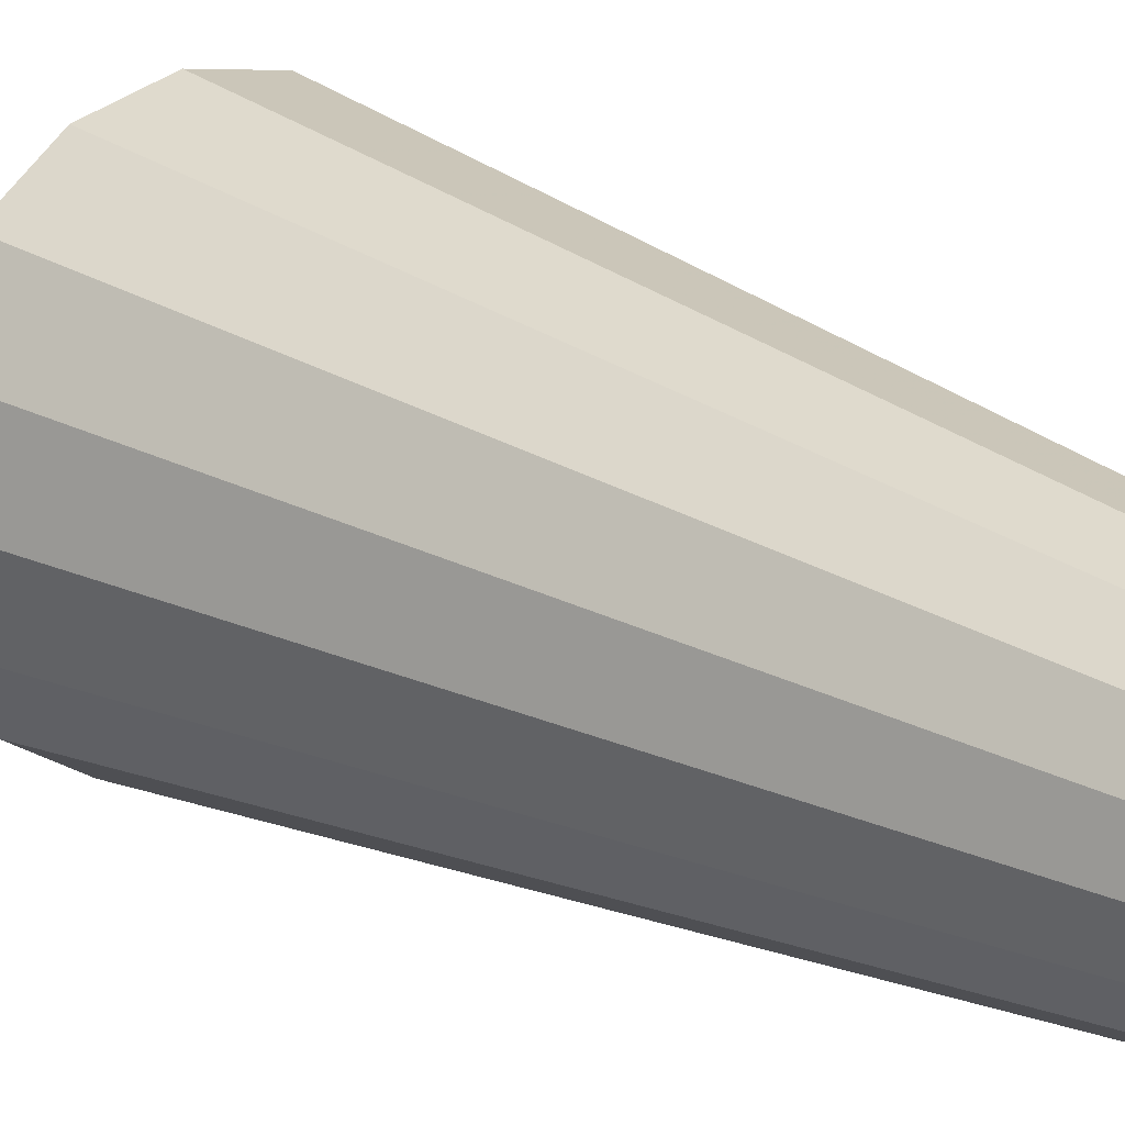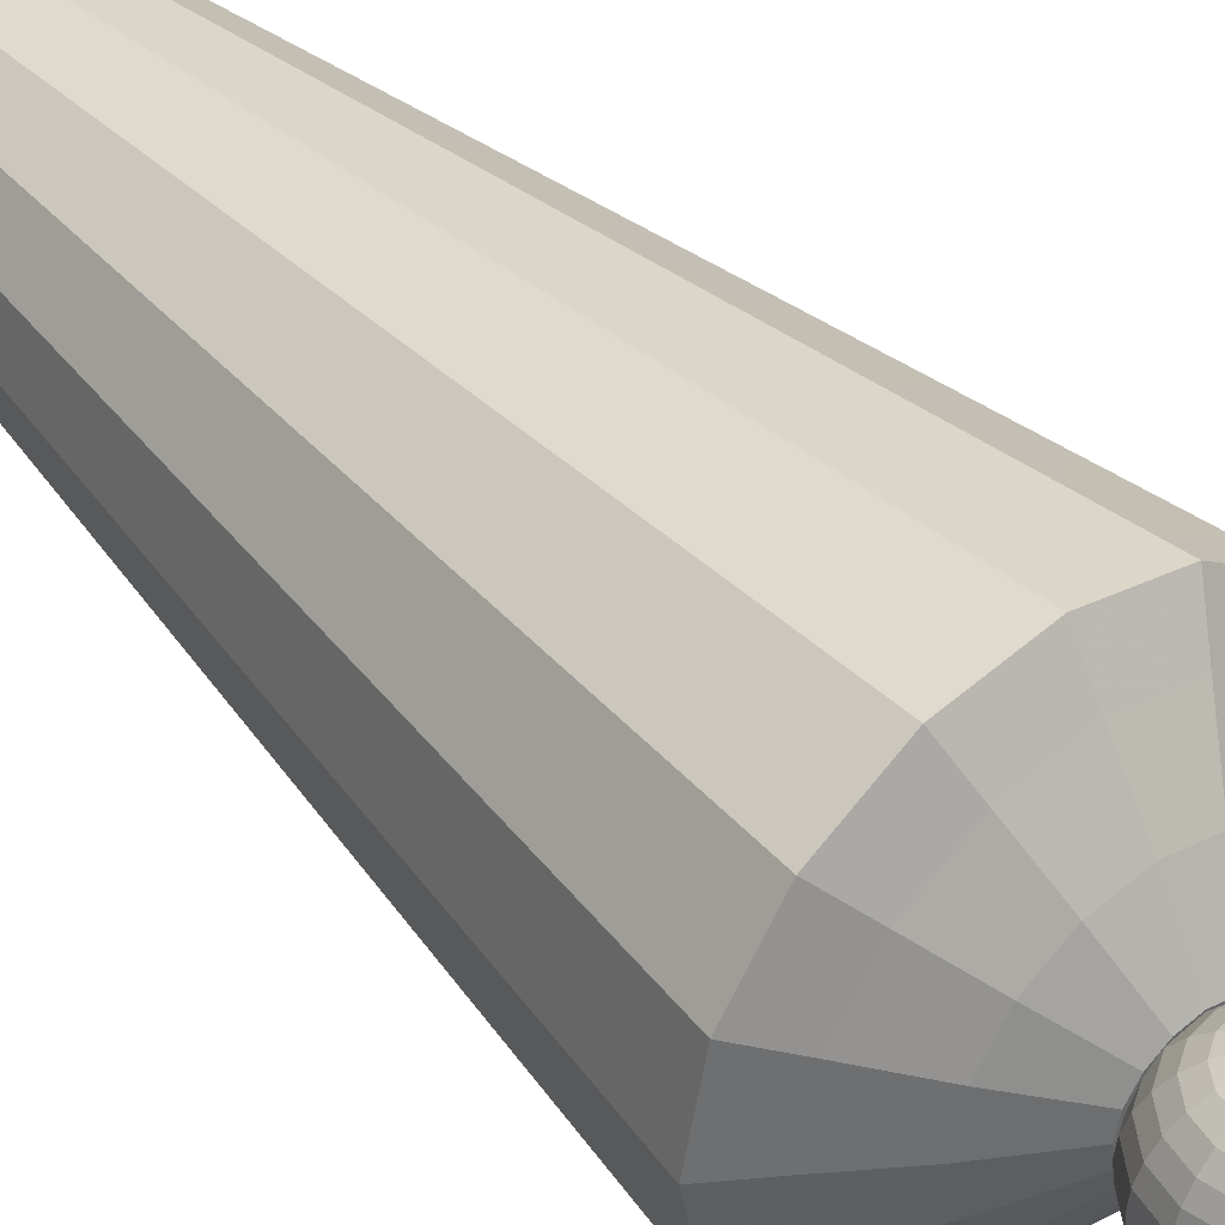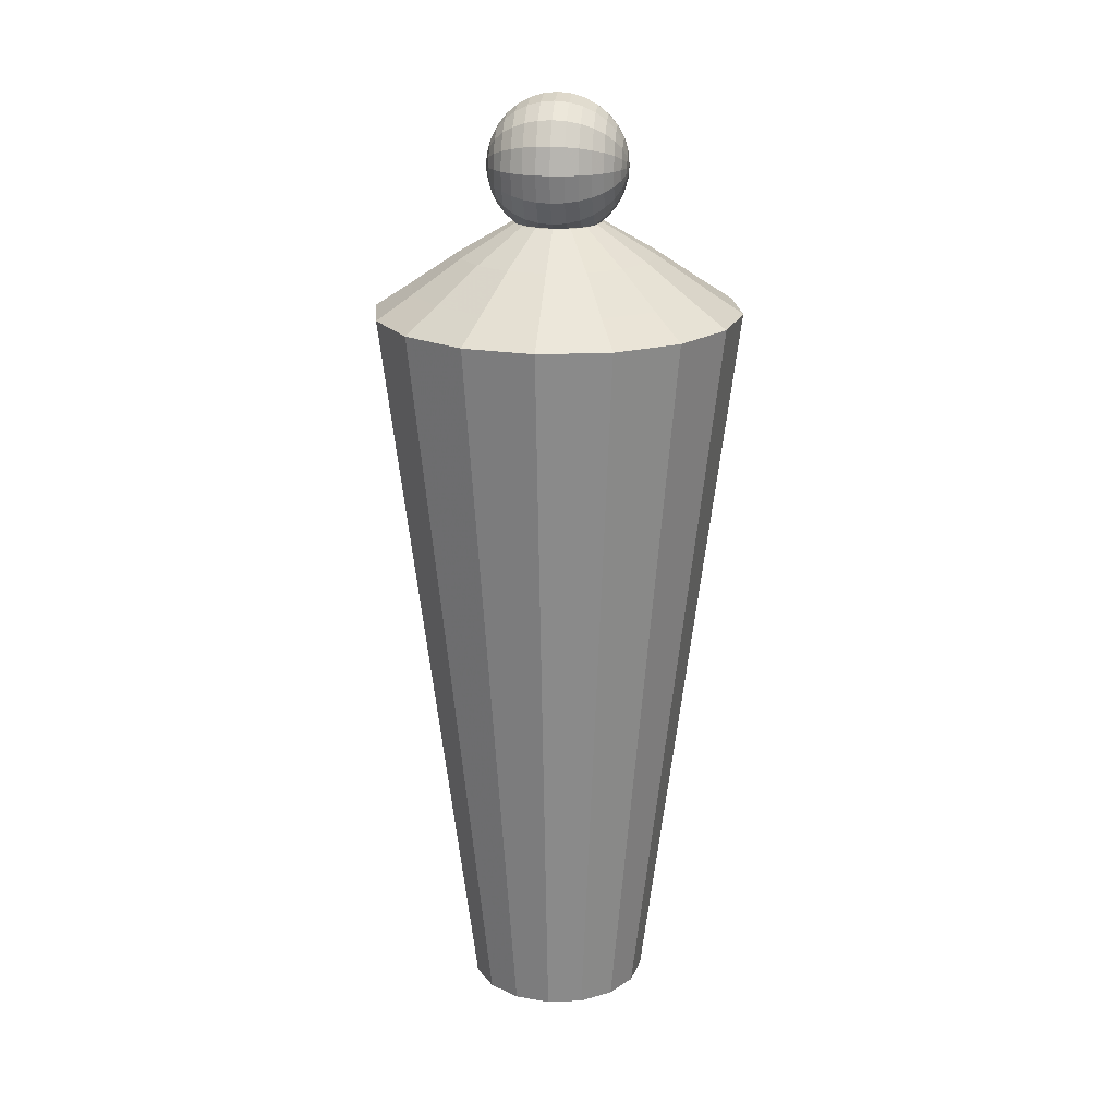
<metadata>
{"format":"obj","ext":"obj","renderer":"f3d","projection":"perspective","resolution":1024,"background":"white","views":[{"elev":21.1,"azim":135.6,"up":"+Y"},{"elev":42.1,"azim":-39.4,"up":"+Y"},{"elev":19.9,"azim":-83.4,"up":"+Z"}]}
</metadata>
<code>
o Cannone
v 0 0.09242 0.6751
v 0 0.08706 0.6574
v 0 0.07835 0.6411
v 0 0.06663 0.6268
v 0 0.05235 0.6151
v 0 0.03606 0.6064
v 0 0.01838 0.601
v 0 0 0.5992
v 0 -0.01838 0.601
v 0 -0.03606 0.6064
v 0 -0.05235 0.6151
v 0 -0.06663 0.6268
v 0 -0.07835 0.6411
v 0 -0.08706 0.6574
v 0 -0.09242 0.6751
v 0.007035 0.09242 0.6764
v 0.0138 0.08706 0.6601
v 0.02003 0.07835 0.6451
v 0.0255 0.06663 0.6319
v 0.02998 0.05235 0.621
v 0.03332 0.03606 0.613
v 0.03537 0.01838 0.608
v 0.03606 0 0.6064
v 0.03537 -0.01838 0.608
v 0.03332 -0.03606 0.613
v 0.02998 -0.05235 0.621
v 0.0255 -0.06663 0.6319
v 0.02003 -0.07835 0.6451
v 0.0138 -0.08706 0.6601
v 0.007035 -0.09242 0.6764
v 0.013 0.09242 0.6804
v 0.0255 0.08706 0.6679
v 0.03702 0.07835 0.6564
v 0.04712 0.06663 0.6463
v 0.0554 0.05235 0.638
v 0.06156 0.03606 0.6319
v 0.06535 0.01838 0.6281
v 0.06663 0 0.6268
v 0.06535 -0.01838 0.6281
v 0.06156 -0.03606 0.6319
v 0.0554 -0.05235 0.638
v 0.04712 -0.06663 0.6463
v 0.03702 -0.07835 0.6564
v 0.0255 -0.08706 0.6679
v 0.013 -0.09242 0.6804
v 0.01698 0.09242 0.6864
v 0.03332 0.08706 0.6796
v 0.04837 0.07835 0.6734
v 0.06156 0.06663 0.6679
v 0.07239 0.05235 0.6635
v 0.08043 0.03606 0.6601
v 0.08539 0.01838 0.6581
v 0.08706 0 0.6574
v 0.08539 -0.01838 0.6581
v 0.08043 -0.03606 0.6601
v 0.07239 -0.05235 0.6635
v 0.06156 -0.06663 0.6679
v 0.04837 -0.07835 0.6734
v 0.03332 -0.08706 0.6796
v 0.01698 -0.09242 0.6864
v 0.01838 0.09242 0.6934
v 0.03606 0.08706 0.6934
v 0.05235 0.07835 0.6934
v 0.06663 0.06663 0.6934
v 0.07835 0.05235 0.6934
v 0.08706 0.03606 0.6934
v 0.09242 0.01838 0.6934
v 0.09423 0 0.6934
v 0.09242 -0.01838 0.6934
v 0.08706 -0.03606 0.6934
v 0.07835 -0.05235 0.6934
v 0.06663 -0.06663 0.6934
v 0.05235 -0.07835 0.6934
v 0.03606 -0.08706 0.6934
v 0.01838 -0.09242 0.6934
v 0.01698 0.09242 0.7005
v 0.03332 0.08706 0.7072
v 0.04837 0.07835 0.7135
v 0.06156 0.06663 0.7189
v 0.07239 0.05235 0.7234
v 0.08043 0.03606 0.7268
v 0.08539 0.01838 0.7288
v 0.08706 0 0.7295
v 0.08539 -0.01838 0.7288
v 0.08043 -0.03606 0.7268
v 0.07239 -0.05235 0.7234
v 0.06156 -0.06663 0.7189
v 0.04837 -0.07835 0.7135
v 0.03332 -0.08706 0.7072
v 0.01698 -0.09242 0.7005
v 0.013 0.09242 0.7064
v 0.0255 0.08706 0.7189
v 0.03702 0.07835 0.7305
v 0.04712 0.06663 0.7406
v 0.0554 0.05235 0.7488
v 0.06156 0.03606 0.755
v 0.06535 0.01838 0.7588
v 0.06663 0 0.7601
v 0.06535 -0.01838 0.7588
v 0.06156 -0.03606 0.755
v 0.0554 -0.05235 0.7488
v 0.04712 -0.06663 0.7406
v 0.03702 -0.07835 0.7305
v 0.0255 -0.08706 0.7189
v 0.013 -0.09242 0.7064
v 0 -0.09423 0.6934
v 0.007035 0.09242 0.7104
v 0.0138 0.08706 0.7268
v 0.02003 0.07835 0.7418
v 0.0255 0.06663 0.755
v 0.02998 0.05235 0.7658
v 0.03332 0.03606 0.7739
v 0.03537 0.01838 0.7788
v 0.03606 0 0.7805
v 0.03537 -0.01838 0.7788
v 0.03332 -0.03606 0.7739
v 0.02998 -0.05235 0.7658
v 0.0255 -0.06663 0.755
v 0.02003 -0.07835 0.7418
v 0.0138 -0.08706 0.7268
v 0.007035 -0.09242 0.7104
v -0 0.09242 0.7118
v -0 0.08706 0.7295
v -0 0.07835 0.7458
v 0 0.06663 0.7601
v 0 0.05235 0.7718
v 0 0.03606 0.7805
v 0 0.01838 0.7859
v 0 0 0.7877
v 0 -0.01838 0.7859
v 0 -0.03606 0.7805
v 0 -0.05235 0.7718
v 0 -0.06663 0.7601
v 0 -0.07835 0.7458
v -0 -0.08706 0.7295
v -0 -0.09242 0.7118
v -0.007035 0.09242 0.7104
v -0.0138 0.08706 0.7268
v -0.02003 0.07835 0.7418
v -0.0255 0.06663 0.755
v -0.02998 0.05235 0.7658
v -0.03332 0.03606 0.7739
v -0.03537 0.01838 0.7788
v -0.03606 0 0.7805
v -0.03537 -0.01838 0.7788
v -0.03332 -0.03606 0.7739
v -0.02998 -0.05235 0.7658
v -0.0255 -0.06663 0.755
v -0.02003 -0.07835 0.7418
v -0.0138 -0.08706 0.7268
v -0.007035 -0.09242 0.7104
v -0.013 0.09242 0.7064
v -0.0255 0.08706 0.7189
v -0.03702 0.07835 0.7305
v -0.04712 0.06663 0.7406
v -0.0554 0.05235 0.7488
v -0.06156 0.03606 0.755
v -0.06535 0.01838 0.7588
v -0.06663 0 0.7601
v -0.06535 -0.01838 0.7588
v -0.06156 -0.03606 0.755
v -0.0554 -0.05235 0.7488
v -0.04712 -0.06663 0.7406
v -0.03702 -0.07835 0.7305
v -0.0255 -0.08706 0.7189
v -0.013 -0.09242 0.7064
v -0.01698 0.09242 0.7005
v -0.03332 0.08706 0.7072
v -0.04837 0.07835 0.7135
v -0.06156 0.06663 0.7189
v -0.07239 0.05235 0.7234
v -0.08043 0.03606 0.7268
v -0.08539 0.01838 0.7288
v -0.08706 0 0.7295
v -0.08539 -0.01838 0.7288
v -0.08043 -0.03606 0.7268
v -0.07239 -0.05235 0.7234
v -0.06156 -0.06663 0.7189
v -0.04837 -0.07835 0.7135
v -0.03332 -0.08706 0.7072
v -0.01698 -0.09242 0.7005
v -0.01838 0.09242 0.6934
v -0.03606 0.08706 0.6934
v -0.05235 0.07835 0.6934
v -0.06663 0.06663 0.6934
v -0.07835 0.05235 0.6934
v -0.08706 0.03606 0.6934
v -0.09242 0.01838 0.6934
v -0.09423 0 0.6934
v -0.09242 -0.01838 0.6934
v -0.08706 -0.03606 0.6934
v -0.07835 -0.05235 0.6934
v -0.06663 -0.06663 0.6934
v -0.05235 -0.07835 0.6934
v -0.03606 -0.08706 0.6934
v -0.01838 -0.09242 0.6934
v -0.01698 0.09242 0.6864
v -0.03332 0.08706 0.6796
v -0.04837 0.07835 0.6734
v -0.06156 0.06663 0.6679
v -0.07239 0.05235 0.6635
v -0.08043 0.03606 0.6601
v -0.08539 0.01838 0.6581
v -0.08706 0 0.6574
v -0.08539 -0.01838 0.6581
v -0.08043 -0.03606 0.6601
v -0.07239 -0.05235 0.6635
v -0.06156 -0.06663 0.6679
v -0.04837 -0.07835 0.6734
v -0.03332 -0.08706 0.6796
v -0.01698 -0.09242 0.6864
v -0.013 0.09242 0.6804
v -0.0255 0.08706 0.6679
v -0.03702 0.07835 0.6564
v -0.04712 0.06663 0.6463
v -0.0554 0.05235 0.638
v -0.06156 0.03606 0.6319
v -0.06535 0.01838 0.6281
v -0.06663 0 0.6268
v -0.06535 -0.01838 0.6281
v -0.06156 -0.03606 0.6319
v -0.0554 -0.05235 0.638
v -0.04712 -0.06663 0.6463
v -0.03702 -0.07835 0.6564
v -0.0255 -0.08706 0.6679
v -0.013 -0.09242 0.6804
v -0 0.09423 0.6934
v -0.007035 0.09242 0.6764
v -0.0138 0.08706 0.6601
v -0.02003 0.07835 0.6451
v -0.0255 0.06663 0.6319
v -0.02998 0.05235 0.621
v -0.03332 0.03606 0.613
v -0.03537 0.01838 0.608
v -0.03606 0 0.6064
v -0.03537 -0.01838 0.608
v -0.03332 -0.03606 0.613
v -0.02998 -0.05235 0.621
v -0.0255 -0.06663 0.6319
v -0.02003 -0.07835 0.6451
v -0.0138 -0.08706 0.6601
v -0.007035 -0.09242 0.6764
v 0.2488 -0 0.5
v 0.1244 0 -0.5
v 0.2299 0.09521 0.5
v 0.1149 0.0476 -0.5
v 0.1759 0.1759 0.5
v 0.08795 0.08795 -0.5
v 0.09521 0.2299 0.5
v 0.0476 0.1149 -0.5
v -0 0.2488 0.5
v -0 0.1244 -0.5
v -0.09521 0.2299 0.5
v -0.0476 0.1149 -0.5
v -0.1759 0.1759 0.5
v -0.08795 0.08795 -0.5
v -0.2299 0.09521 0.5
v -0.1149 0.0476 -0.5
v -0.2488 -0 0.5
v -0.1244 0 -0.5
v -0.2299 -0.09521 0.5
v -0.1149 -0.0476 -0.5
v -0.1759 -0.1759 0.5
v -0.08795 -0.08795 -0.5
v -0.09521 -0.2299 0.5
v -0.0476 -0.1149 -0.5
v 0 -0.2488 0.5
v 0 -0.1244 -0.5
v 0.09521 -0.2299 0.5
v 0.0476 -0.1149 -0.5
v 0.1759 -0.1759 0.5
v 0.08795 -0.08795 -0.5
v 0.2299 -0.09521 0.5
v 0.1149 -0.0476 -0.5
v 0.1996 -0 0.532
v 0.1844 0.07638 0.532
v 0.1411 0.1411 0.532
v 0.07638 0.1844 0.532
v -0 0.1996 0.532
v -0.07638 0.1844 0.532
v -0.1411 0.1411 0.532
v -0.1844 0.07638 0.532
v -0.1996 -0 0.532
v -0.1844 -0.07638 0.532
v -0.1411 -0.1411 0.532
v -0.07638 -0.1844 0.532
v 0 -0.1996 0.532
v 0.07638 -0.1844 0.532
v 0.1411 -0.1411 0.532
v 0.1844 -0.07638 0.532
v 0.1333 -0 0.5763
v 0.1232 0.05102 0.5763
v 0.09427 0.09427 0.5763
v 0.05102 0.1232 0.5763
v -0 0.1333 0.5763
v -0.05102 0.1232 0.5763
v -0.09427 0.09427 0.5763
v -0.1232 0.05102 0.5763
v -0.1333 -0 0.5763
v -0.1232 -0.05102 0.5763
v -0.09427 -0.09427 0.5763
v -0.05102 -0.1232 0.5763
v 0 -0.1333 0.5763
v 0.05102 -0.1232 0.5763
v 0.09427 -0.09427 0.5763
v 0.1232 -0.05102 0.5763
v 0.05962 -0 0.6196
v 0.05509 0.02282 0.6196
v 0.04216 0.04216 0.6196
v 0.02282 0.05509 0.6196
v -0 0.05962 0.6196
v -0.02282 0.05509 0.6196
v -0.04216 0.04216 0.6196
v -0.05509 0.02282 0.6196
v -0.05962 -0 0.6196
v -0.05509 -0.02282 0.6196
v -0.04216 -0.04216 0.6196
v -0.02282 -0.05509 0.6196
v 0 -0.05962 0.6196
v 0.02282 -0.05509 0.6196
v 0.04216 -0.04216 0.6196
v 0.05509 -0.02282 0.6196
f 243 244 245
f 245 246 247
f 247 248 249
f 249 250 251
f 251 252 253
f 253 254 255
f 255 256 257
f 257 258 259
f 259 260 261
f 261 262 263
f 263 264 265
f 265 266 267
f 267 268 269
f 269 270 271
f 246 244 248
f 273 274 243
f 271 272 273
f 265 267 286
f 283 284 299
f 249 251 278
f 271 273 289
f 255 257 281
f 261 263 284
f 245 247 276
f 267 269 287
f 251 253 279
f 273 243 290
f 243 245 275
f 257 259 282
f 263 265 285
f 247 249 277
f 269 271 288
f 253 255 280
f 259 261 283
f 300 301 316
f 281 282 297
f 279 280 295
f 290 275 306
f 277 278 293
f 288 289 304
f 275 276 291
f 286 287 302
f 284 285 300
f 282 283 298
f 280 281 296
f 278 279 294
f 289 290 305
f 276 277 292
f 287 288 303
f 285 286 301
f 307 308 322
f 298 299 314
f 296 297 312
f 294 295 310
f 305 306 321
f 292 293 308
f 303 304 319
f 301 302 317
f 299 300 315
f 297 298 313
f 295 296 311
f 306 291 322
f 293 294 309
f 304 305 320
f 291 292 307
f 302 303 318
f 244 246 245
f 246 248 247
f 248 250 249
f 250 252 251
f 252 254 253
f 254 256 255
f 256 258 257
f 258 260 259
f 260 262 261
f 262 264 263
f 264 266 265
f 266 268 267
f 268 270 269
f 270 272 271
f 254 258 256
f 266 270 268
f 264 270 266
f 264 272 270
f 258 262 260
f 254 262 258
f 254 264 262
f 254 272 264
f 274 272 254
f 274 254 252
f 248 244 250
f 244 274 250
f 274 252 250
f 274 244 243
f 272 274 273
f 267 287 286
f 284 300 299
f 251 279 278
f 273 290 289
f 257 282 281
f 263 285 284
f 247 277 276
f 269 288 287
f 253 280 279
f 243 275 290
f 245 276 275
f 259 283 282
f 265 286 285
f 249 278 277
f 271 289 288
f 255 281 280
f 261 284 283
f 301 317 316
f 282 298 297
f 280 296 295
f 275 291 306
f 278 294 293
f 289 305 304
f 276 292 291
f 287 303 302
f 285 301 300
f 283 299 298
f 281 297 296
f 279 295 294
f 290 306 305
f 277 293 292
f 288 304 303
f 286 302 301
f 308 309 322
f 309 310 322
f 310 311 322
f 316 314 315
f 317 314 316
f 317 313 314
f 319 317 318
f 319 313 317
f 320 313 319
f 312 313 320
f 311 312 320
f 322 311 321
f 311 320 321
f 299 315 314
f 297 313 312
f 295 311 310
f 306 322 321
f 293 309 308
f 304 320 319
f 302 318 317
f 300 316 315
f 298 314 313
f 296 312 311
f 291 307 322
f 294 310 309
f 305 321 320
f 292 308 307
f 303 319 318
f 7 6 22
f 5 4 20
f 3 2 17
f 14 13 28
f 12 11 27
f 10 9 25
f 8 7 23
f 6 5 21
f 4 3 19
f 15 14 29
f 2 1 16
f 13 12 27
f 11 10 26
f 9 8 24
f 17 16 32
f 28 27 43
f 26 25 41
f 24 23 39
f 22 21 37
f 20 19 35
f 18 17 32
f 29 28 44
f 27 26 42
f 25 24 40
f 23 22 38
f 21 20 36
f 19 18 33
f 30 29 45
f 32 31 47
f 43 42 58
f 41 40 56
f 39 38 54
f 37 36 52
f 35 34 50
f 33 32 48
f 44 43 59
f 42 41 57
f 40 39 55
f 38 37 53
f 36 35 51
f 34 33 48
f 45 44 59
f 47 46 62
f 58 57 72
f 56 55 71
f 54 53 69
f 52 51 67
f 50 49 64
f 48 47 63
f 59 58 74
f 57 56 72
f 55 54 70
f 53 52 68
f 51 50 66
f 49 48 64
f 60 59 74
f 62 61 76
f 73 72 87
f 71 70 86
f 69 68 84
f 67 66 82
f 65 64 79
f 63 62 78
f 74 73 89
f 72 71 87
f 70 69 85
f 68 67 83
f 66 65 81
f 64 63 79
f 75 74 89
f 77 76 91
f 88 87 102
f 86 85 101
f 84 83 98
f 82 81 97
f 80 79 95
f 78 77 93
f 89 88 104
f 87 86 102
f 85 84 100
f 83 82 98
f 81 80 95
f 79 78 94
f 90 89 105
f 92 91 108
f 103 102 118
f 101 100 117
f 99 98 114
f 97 96 113
f 95 94 111
f 93 92 109
f 104 103 119
f 102 101 118
f 100 99 116
f 98 97 114
f 96 95 111
f 94 93 110
f 105 104 121
f 108 107 123
f 119 118 134
f 117 116 132
f 115 114 130
f 113 112 128
f 111 110 125
f 109 108 123
f 120 119 135
f 118 117 133
f 116 115 131
f 114 113 129
f 112 111 127
f 110 109 124
f 121 120 135
f 123 122 138
f 134 133 149
f 132 131 147
f 130 129 145
f 128 127 143
f 126 125 140
f 124 123 139
f 135 134 150
f 133 132 148
f 131 130 146
f 129 128 144
f 127 126 142
f 125 124 140
f 136 135 150
f 138 137 153
f 149 148 163
f 147 146 161
f 145 144 160
f 143 142 157
f 141 140 155
f 139 138 153
f 150 149 164
f 148 147 163
f 146 145 161
f 144 143 159
f 142 141 157
f 140 139 155
f 151 150 166
f 153 152 168
f 164 163 178
f 162 161 176
f 160 159 175
f 158 157 173
f 156 155 170
f 154 153 169
f 165 164 180
f 163 162 178
f 161 160 176
f 159 158 174
f 157 156 172
f 155 154 170
f 166 165 180
f 168 167 183
f 179 178 194
f 177 176 191
f 175 174 189
f 173 172 187
f 171 170 185
f 169 168 183
f 180 179 195
f 178 177 193
f 176 175 191
f 174 173 189
f 172 171 187
f 170 169 185
f 181 180 196
f 183 182 197
f 194 193 209
f 192 191 206
f 190 189 204
f 188 187 202
f 186 185 200
f 184 183 199
f 195 194 210
f 193 192 208
f 191 190 206
f 189 188 204
f 187 186 202
f 185 184 200
f 196 195 211
f 198 197 212
f 209 208 224
f 207 206 222
f 205 204 220
f 203 202 218
f 201 200 215
f 199 198 214
f 210 209 225
f 208 207 223
f 206 205 221
f 204 203 219
f 202 201 217
f 200 199 215
f 211 210 226
f 213 212 229
f 224 223 240
f 222 221 237
f 220 219 236
f 218 217 233
f 216 215 231
f 214 213 229
f 225 224 241
f 223 222 239
f 221 220 237
f 219 218 235
f 217 216 233
f 215 214 231
f 226 225 242
f 106 15 30
f 1 227 16
f 106 30 45
f 16 227 31
f 106 45 60
f 31 227 46
f 106 60 75
f 46 227 61
f 106 75 90
f 61 227 76
f 106 90 105
f 76 227 91
f 106 105 121
f 91 227 107
f 106 121 136
f 107 227 122
f 106 136 151
f 122 227 137
f 106 151 166
f 137 227 152
f 106 166 181
f 152 227 167
f 106 181 196
f 167 227 182
f 106 196 211
f 182 227 197
f 106 211 226
f 197 227 212
f 106 226 242
f 212 227 228
f 229 228 2
f 240 239 12
f 238 237 10
f 236 235 9
f 234 233 7
f 232 231 5
f 106 242 15
f 230 229 3
f 241 240 14
f 228 227 1
f 239 238 11
f 237 236 10
f 235 234 8
f 233 232 6
f 231 230 4
f 242 241 14
f 6 21 22
f 4 19 20
f 18 3 17
f 29 14 28
f 11 26 27
f 9 24 25
f 7 22 23
f 5 20 21
f 3 18 19
f 30 15 29
f 17 2 16
f 28 13 27
f 10 25 26
f 8 23 24
f 16 31 32
f 27 42 43
f 25 40 41
f 23 38 39
f 21 36 37
f 19 34 35
f 33 18 32
f 28 43 44
f 26 41 42
f 24 39 40
f 22 37 38
f 20 35 36
f 34 19 33
f 29 44 45
f 31 46 47
f 42 57 58
f 40 55 56
f 38 53 54
f 36 51 52
f 34 49 50
f 32 47 48
f 43 58 59
f 41 56 57
f 39 54 55
f 37 52 53
f 35 50 51
f 49 34 48
f 60 45 59
f 46 61 62
f 73 58 72
f 55 70 71
f 53 68 69
f 51 66 67
f 65 50 64
f 47 62 63
f 58 73 74
f 56 71 72
f 54 69 70
f 52 67 68
f 50 65 66
f 48 63 64
f 75 60 74
f 77 62 76
f 88 73 87
f 70 85 86
f 68 83 84
f 66 81 82
f 80 65 79
f 62 77 78
f 73 88 89
f 71 86 87
f 69 84 85
f 67 82 83
f 65 80 81
f 63 78 79
f 90 75 89
f 92 77 91
f 103 88 102
f 85 100 101
f 99 84 98
f 81 96 97
f 79 94 95
f 77 92 93
f 88 103 104
f 86 101 102
f 84 99 100
f 82 97 98
f 96 81 95
f 78 93 94
f 89 104 105
f 91 107 108
f 119 103 118
f 100 116 117
f 115 99 114
f 96 112 113
f 94 110 111
f 92 108 109
f 120 104 119
f 101 117 118
f 99 115 116
f 97 113 114
f 112 96 111
f 93 109 110
f 104 120 121
f 107 122 123
f 118 133 134
f 116 131 132
f 114 129 130
f 112 127 128
f 126 111 125
f 124 109 123
f 119 134 135
f 117 132 133
f 115 130 131
f 113 128 129
f 111 126 127
f 125 110 124
f 136 121 135
f 122 137 138
f 133 148 149
f 131 146 147
f 129 144 145
f 127 142 143
f 141 126 140
f 123 138 139
f 134 149 150
f 132 147 148
f 130 145 146
f 128 143 144
f 126 141 142
f 124 139 140
f 151 136 150
f 137 152 153
f 164 149 163
f 162 147 161
f 144 159 160
f 158 143 157
f 156 141 155
f 154 139 153
f 165 150 164
f 147 162 163
f 145 160 161
f 143 158 159
f 141 156 157
f 139 154 155
f 150 165 166
f 152 167 168
f 179 164 178
f 177 162 176
f 159 174 175
f 157 172 173
f 171 156 170
f 153 168 169
f 164 179 180
f 162 177 178
f 160 175 176
f 158 173 174
f 156 171 172
f 154 169 170
f 181 166 180
f 167 182 183
f 178 193 194
f 192 177 191
f 190 175 189
f 188 173 187
f 186 171 185
f 184 169 183
f 179 194 195
f 177 192 193
f 175 190 191
f 173 188 189
f 171 186 187
f 169 184 185
f 180 195 196
f 198 183 197
f 193 208 209
f 207 192 206
f 205 190 204
f 203 188 202
f 201 186 200
f 183 198 199
f 194 209 210
f 192 207 208
f 190 205 206
f 188 203 204
f 186 201 202
f 184 199 200
f 195 210 211
f 213 198 212
f 208 223 224
f 206 221 222
f 204 219 220
f 202 217 218
f 216 201 215
f 198 213 214
f 209 224 225
f 207 222 223
f 205 220 221
f 203 218 219
f 201 216 217
f 199 214 215
f 210 225 226
f 212 228 229
f 223 239 240
f 238 222 237
f 219 235 236
f 234 218 233
f 232 216 231
f 230 214 229
f 224 240 241
f 222 238 239
f 220 236 237
f 218 234 235
f 216 232 233
f 214 230 231
f 225 241 242
f 228 1 2
f 13 240 12
f 11 238 10
f 235 8 9
f 233 6 7
f 231 4 5
f 229 2 3
f 240 13 14
f 12 239 11
f 236 9 10
f 234 7 8
f 232 5 6
f 230 3 4
f 15 242 14

</code>
